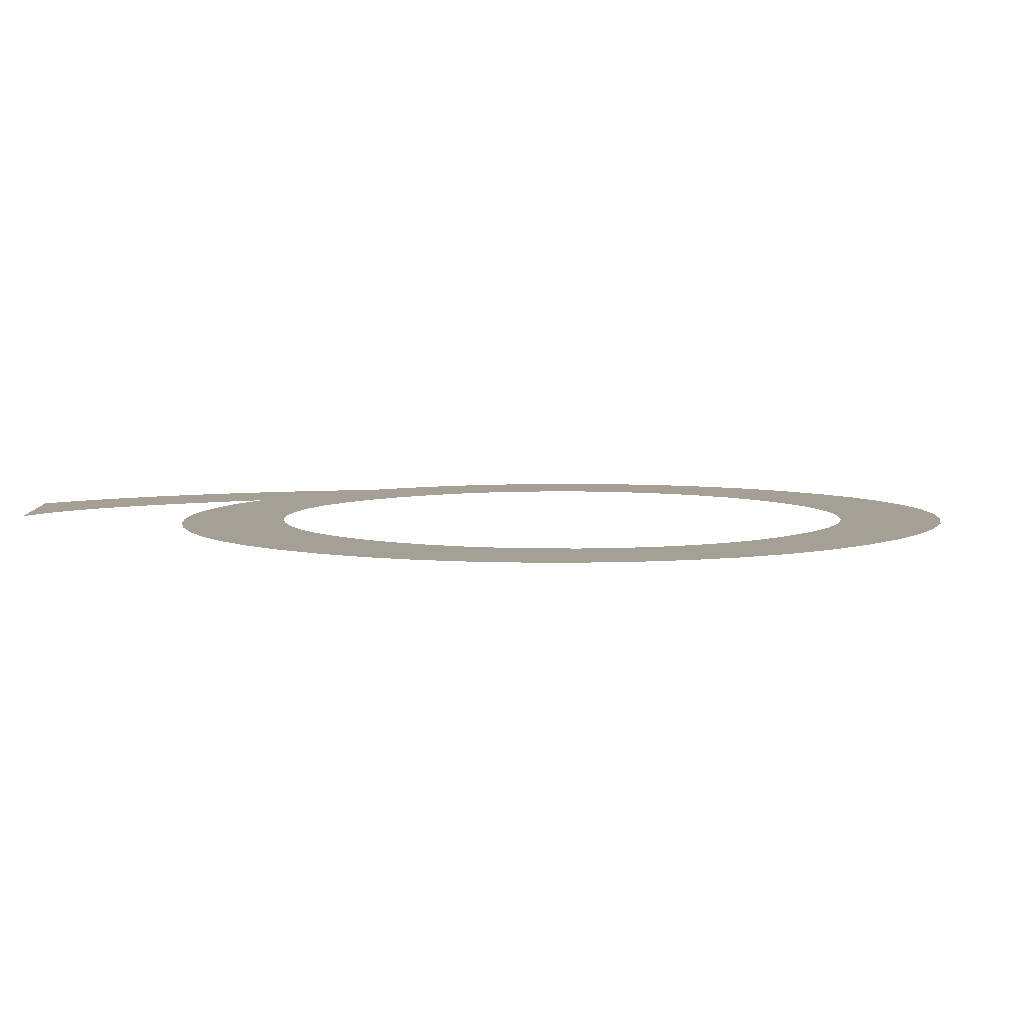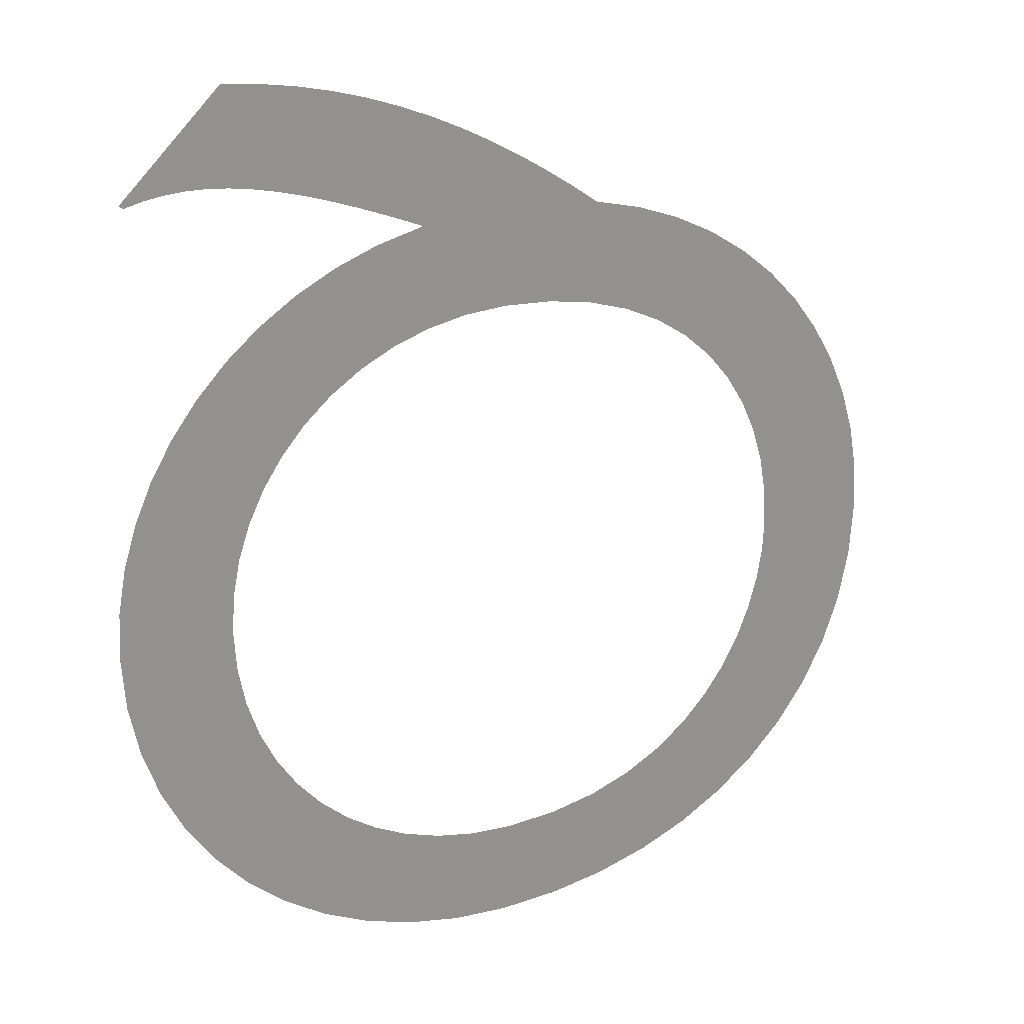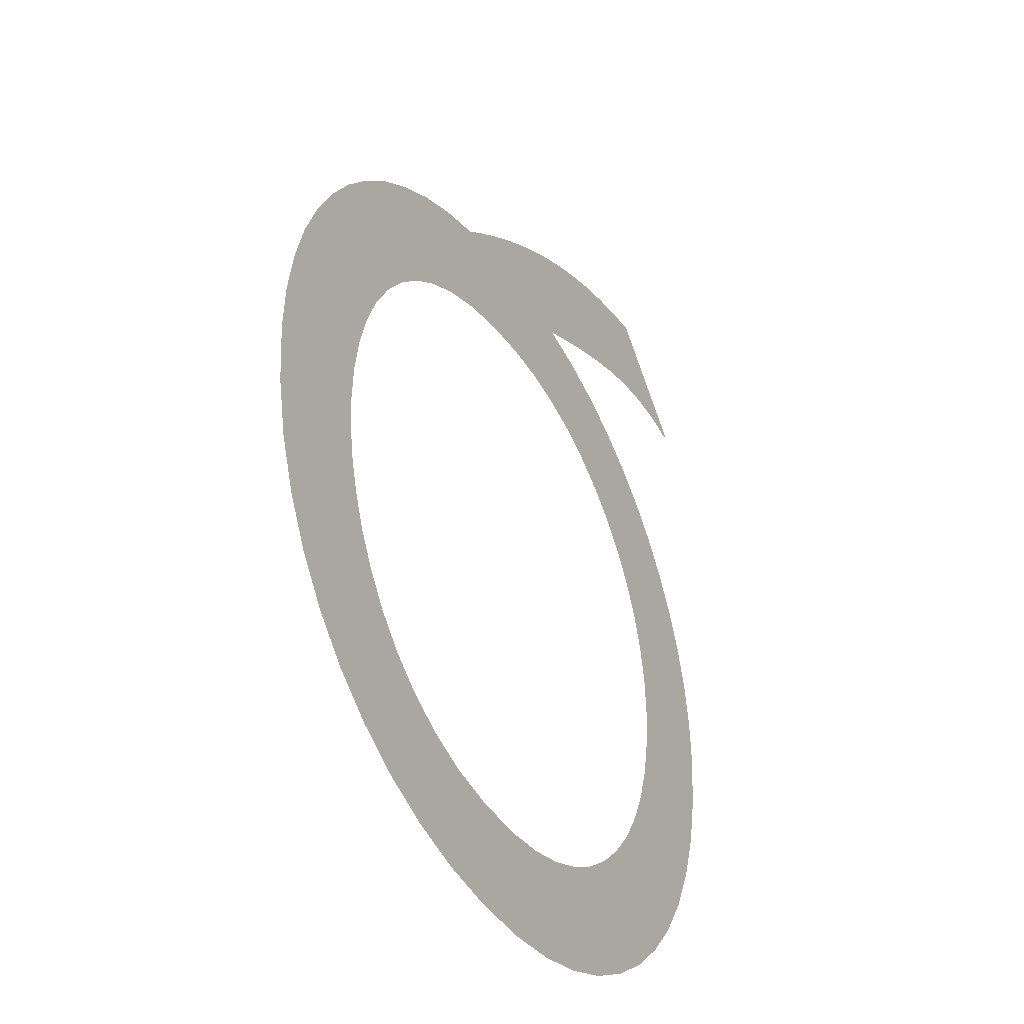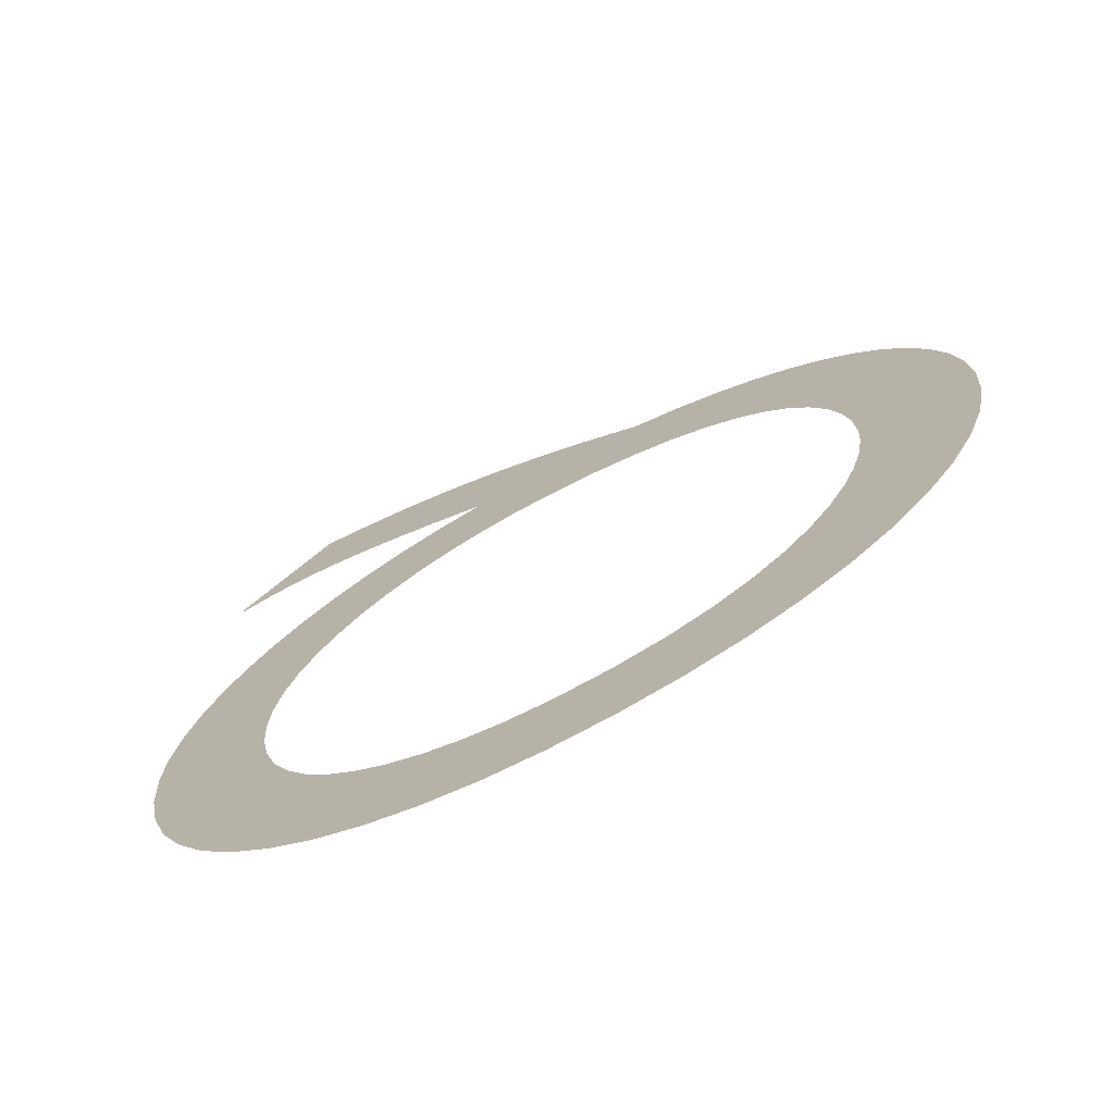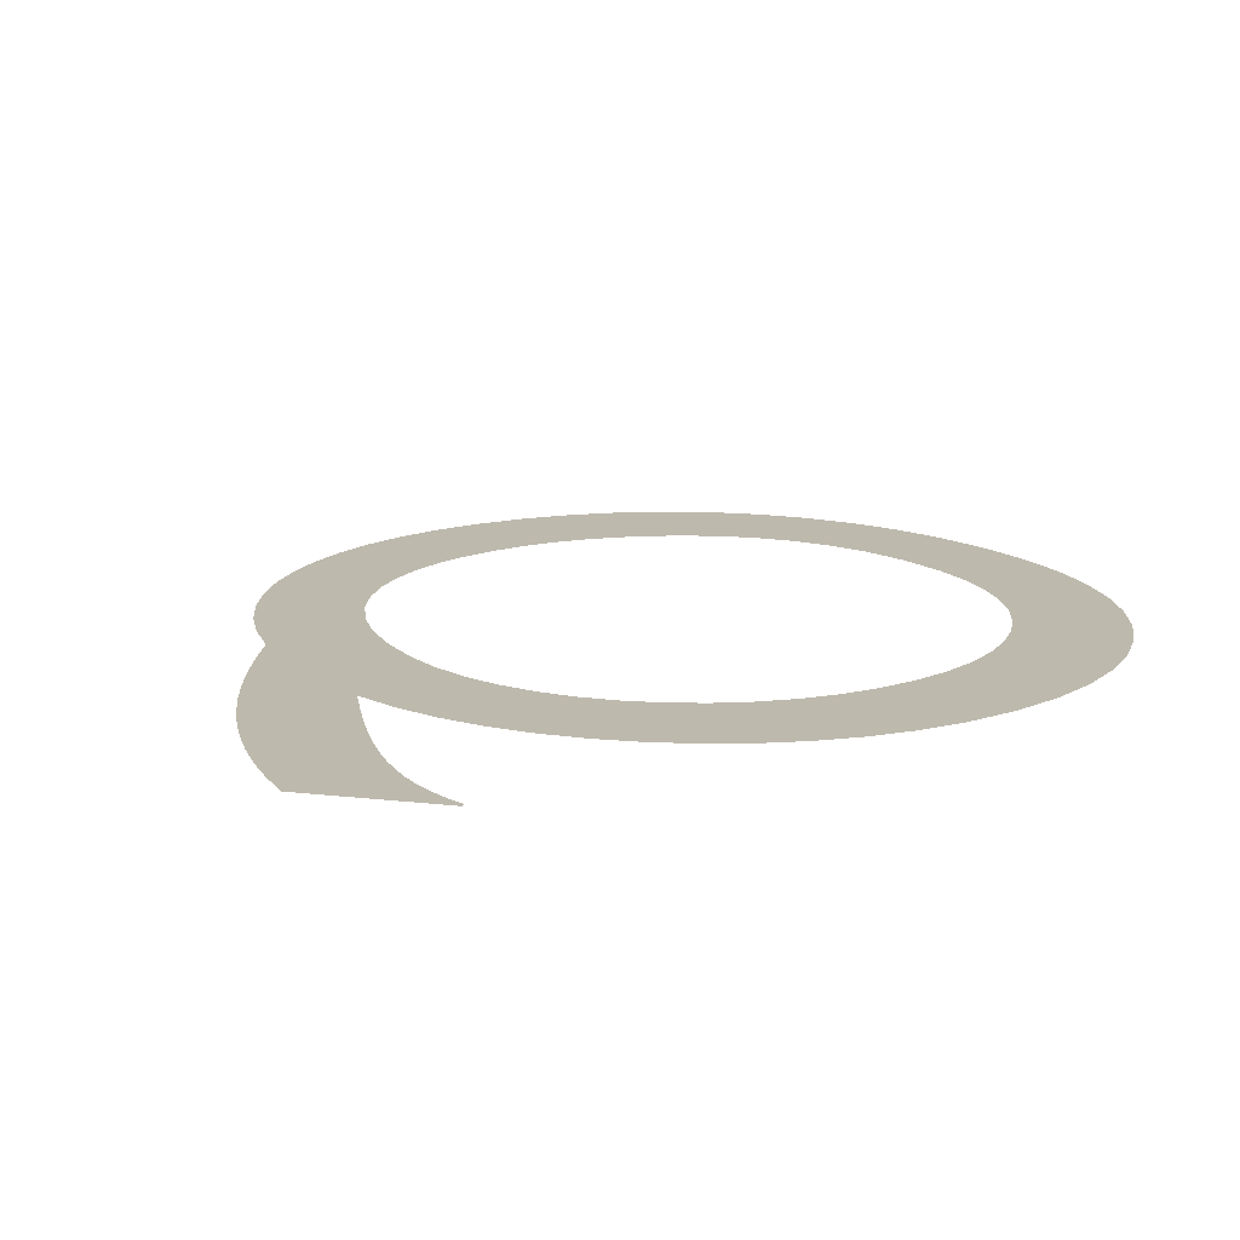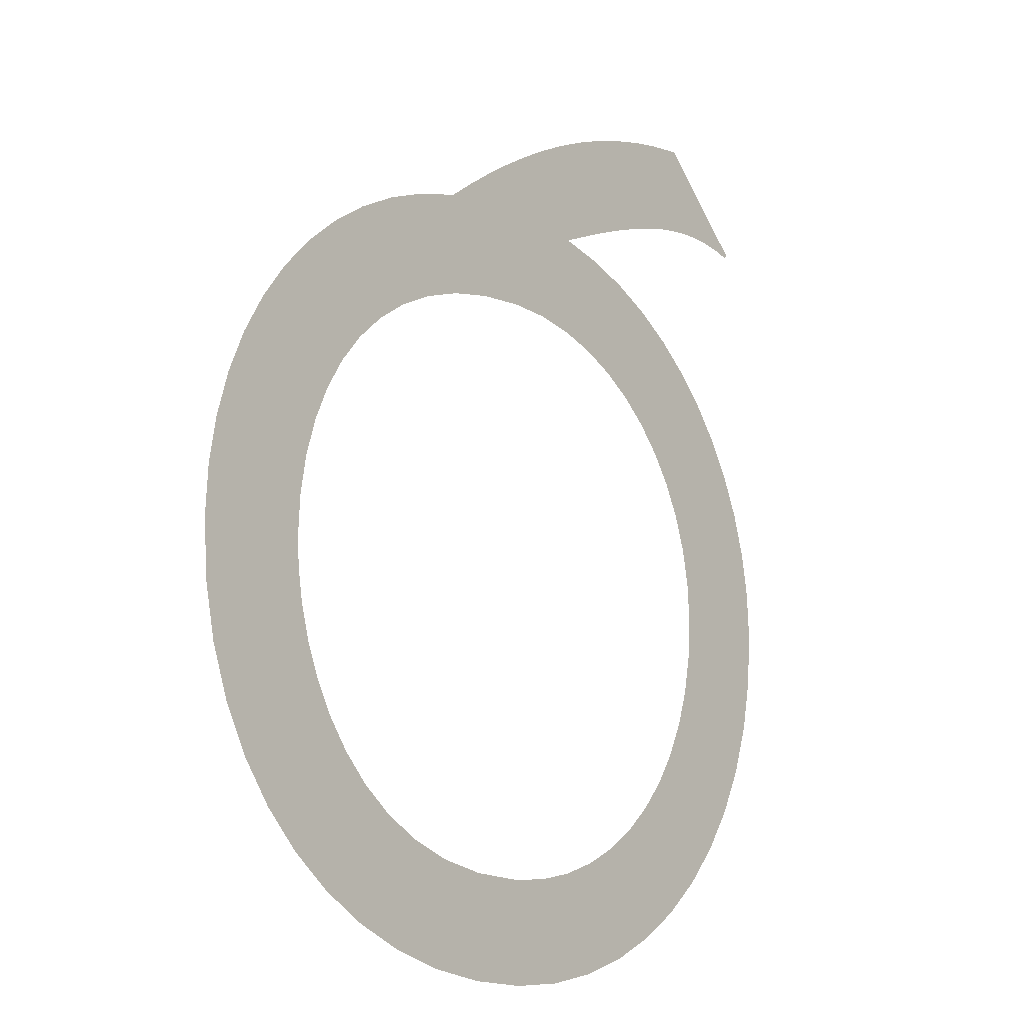
<metadata>
{"format":"obj","ext":"obj","renderer":"f3d","projection":"perspective","resolution":1024,"background":"white","views":[{"elev":5.7,"azim":132.0,"up":"+Y"},{"elev":24.0,"azim":153.9,"up":"+Z"},{"elev":-37.1,"azim":-61.2,"up":"+Z"},{"elev":-72.4,"azim":-152.2,"up":"+Z"},{"elev":15.0,"azim":58.5,"up":"+Y"},{"elev":-12.6,"azim":-49.8,"up":"+Z"}]}
</metadata>
<code>
o A
v 0.496 0 0
v 0.5362 0 -0.01024
v 0.5743 0 -0.02476
v 0.61 0 -0.04327
v 0.643 0 -0.06544
v 0.673 0 -0.091
v 0.6999 0 -0.1196
v 0.7233 0 -0.151
v 0.743 0 -0.1849
v 0.7588 0 -0.2209
v 0.7704 0 -0.2588
v 0.7776 0 -0.2983
v 0.78 0 -0.339
v 0.7768 0 -0.3879
v 0.7676 0 -0.4345
v 0.7526 0 -0.4784
v 0.7323 0 -0.5191
v 0.7069 0 -0.5565
v 0.677 0 -0.59
v 0.6428 0 -0.6194
v 0.6047 0 -0.6442
v 0.5632 0 -0.6641
v 0.5184 0 -0.6788
v 0.4709 0 -0.6879
v 0.421 0 -0.691
v 0.3672 0 -0.688
v 0.3164 0 -0.6794
v 0.269 0 -0.6653
v 0.2253 0 -0.646
v 0.1856 0 -0.6219
v 0.1501 0 -0.5933
v 0.1193 0 -0.5603
v 0.09337 0 -0.5233
v 0.07267 0 -0.4826
v 0.05751 0 -0.4385
v 0.04818 0 -0.3912
v 0.045 0 -0.341
v 0.0474 0 -0.2992
v 0.05445 0 -0.2589
v 0.06592 0 -0.2205
v 0.08159 0 -0.1841
v 0.1012 0 -0.1501
v 0.1246 0 -0.1187
v 0.1515 0 -0.09023
v 0.1817 0 -0.06485
v 0.215 0 -0.04288
v 0.2511 0 -0.02457
v 0.2899 0 -0.01018
v 0.331 0 0
v 0.355 0 0.01725
v 0.3796 0 0.03391
v 0.4049 0 0.04984
v 0.4307 0 0.06493
v 0.4573 0 0.07902
v 0.4846 0 0.092
v 0.5127 0 0.1037
v 0.5416 0 0.1141
v 0.5713 0 0.1229
v 0.6019 0 0.1301
v 0.6335 0 0.1355
v 0.666 0 0.139
v 0.754 0 0.052
v 0.751 0 0.049
v 0.7342 0 0.05302
v 0.7172 0 0.05558
v 0.6998 0 0.05669
v 0.6818 0 0.05633
v 0.663 0 0.05452
v 0.6434 0 0.05125
v 0.6226 0 0.04652
v 0.6006 0 0.04033
v 0.577 0 0.03269
v 0.5519 0 0.02358
v 0.5249 0 0.01302
v 0.496 0 0.001
v 0.496 0 -0.001
v 0.417 0 -0.601
v 0.4539 0 -0.5987
v 0.4888 0 -0.5919
v 0.5216 0 -0.5809
v 0.552 0 -0.5659
v 0.5798 0 -0.5473
v 0.6046 0 -0.5254
v 0.6263 0 -0.5003
v 0.6446 0 -0.4724
v 0.6593 0 -0.442
v 0.6701 0 -0.4092
v 0.6767 0 -0.3745
v 0.679 0 -0.338
v 0.6768 0 -0.3037
v 0.6703 0 -0.2707
v 0.6597 0 -0.2392
v 0.6454 0 -0.2096
v 0.6274 0 -0.1822
v 0.606 0 -0.1574
v 0.5815 0 -0.1354
v 0.554 0 -0.1167
v 0.5238 0 -0.1016
v 0.491 0 -0.09038
v 0.456 0 -0.0834
v 0.419 0 -0.081
v 0.3754 0 -0.08346
v 0.3356 0 -0.0906
v 0.2996 0 -0.1021
v 0.2673 0 -0.1175
v 0.2389 0 -0.1365
v 0.2142 0 -0.1588
v 0.1934 0 -0.1839
v 0.1763 0 -0.2115
v 0.1631 0 -0.2413
v 0.1536 0 -0.2729
v 0.1479 0 -0.3059
v 0.146 0 -0.34
v 0.1474 0 -0.3668
v 0.1519 0 -0.3951
v 0.1597 0 -0.4242
v 0.1709 0 -0.4534
v 0.186 0 -0.482
v 0.205 0 -0.5091
v 0.2283 0 -0.5341
v 0.2561 0 -0.5562
v 0.2886 0 -0.5747
v 0.3261 0 -0.5888
v 0.3688 0 -0.5978
f 26 24 25
f 27 24 26
f 27 23 24
f 28 23 27
f 28 22 23
f 29 22 28
f 29 21 22
f 30 21 29
f 30 20 21
f 31 20 30
f 31 77 20
f 77 19 20
f 31 124 77
f 78 19 77
f 79 19 78
f 31 123 124
f 32 123 31
f 80 19 79
f 80 18 19
f 32 122 123
f 81 18 80
f 32 121 122
f 82 18 81
f 33 121 32
f 82 17 18
f 33 120 121
f 83 17 82
f 33 119 120
f 84 17 83
f 34 119 33
f 84 16 17
f 34 118 119
f 85 16 84
f 35 118 34
f 35 117 118
f 85 15 16
f 86 15 85
f 35 116 117
f 87 15 86
f 36 116 35
f 87 14 15
f 36 115 116
f 88 14 87
f 36 114 115
f 37 114 36
f 88 13 14
f 89 13 88
f 37 113 114
f 38 113 37
f 38 112 113
f 89 12 13
f 90 12 89
f 38 111 112
f 91 12 90
f 39 111 38
f 91 11 12
f 39 110 111
f 92 11 91
f 40 110 39
f 92 10 11
f 40 109 110
f 93 10 92
f 93 9 10
f 41 109 40
f 41 108 109
f 94 9 93
f 94 8 9
f 42 108 41
f 42 107 108
f 95 8 94
f 42 106 107
f 96 8 95
f 96 7 8
f 43 106 42
f 43 105 106
f 97 7 96
f 97 6 7
f 44 105 43
f 44 104 105
f 98 6 97
f 44 103 104
f 99 6 98
f 99 5 6
f 44 102 103
f 100 5 99
f 45 102 44
f 45 101 102
f 101 5 100
f 45 5 101
f 45 4 5
f 46 4 45
f 46 3 4
f 47 3 46
f 47 2 3
f 48 2 47
f 48 76 2
f 76 1 2
f 49 76 48
f 49 75 76
f 50 75 49
f 50 74 75
f 50 73 74
f 51 73 50
f 51 72 73
f 51 71 72
f 52 71 51
f 52 70 71
f 52 69 70
f 64 62 63
f 53 69 52
f 53 68 69
f 64 61 62
f 65 61 64
f 53 67 68
f 66 61 65
f 53 66 67
f 53 61 66
f 54 61 53
f 55 61 54
f 56 61 55
f 57 61 56
f 58 61 57
f 59 61 58
f 60 61 59

</code>
